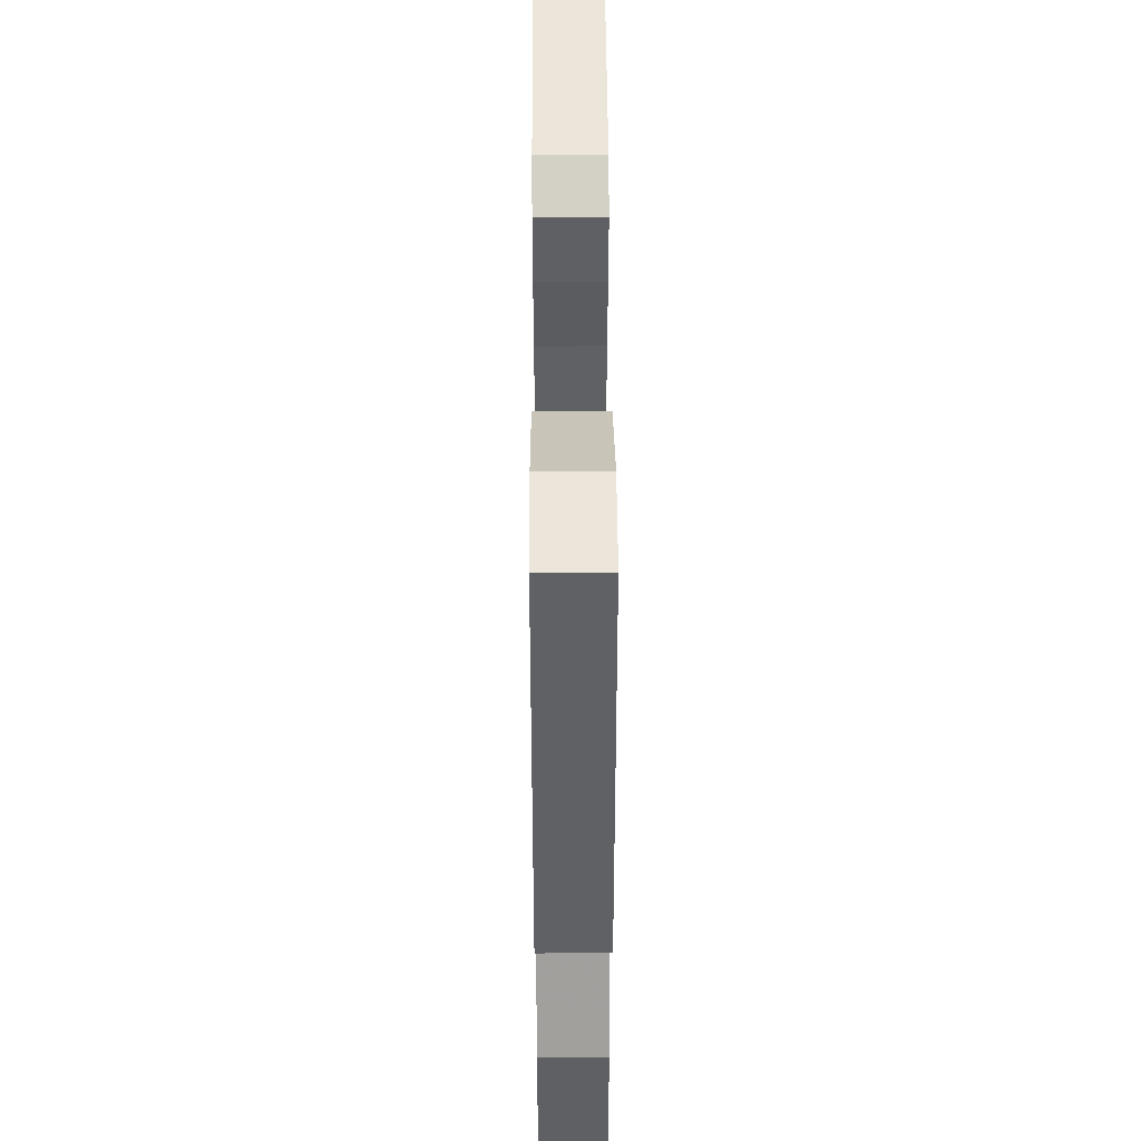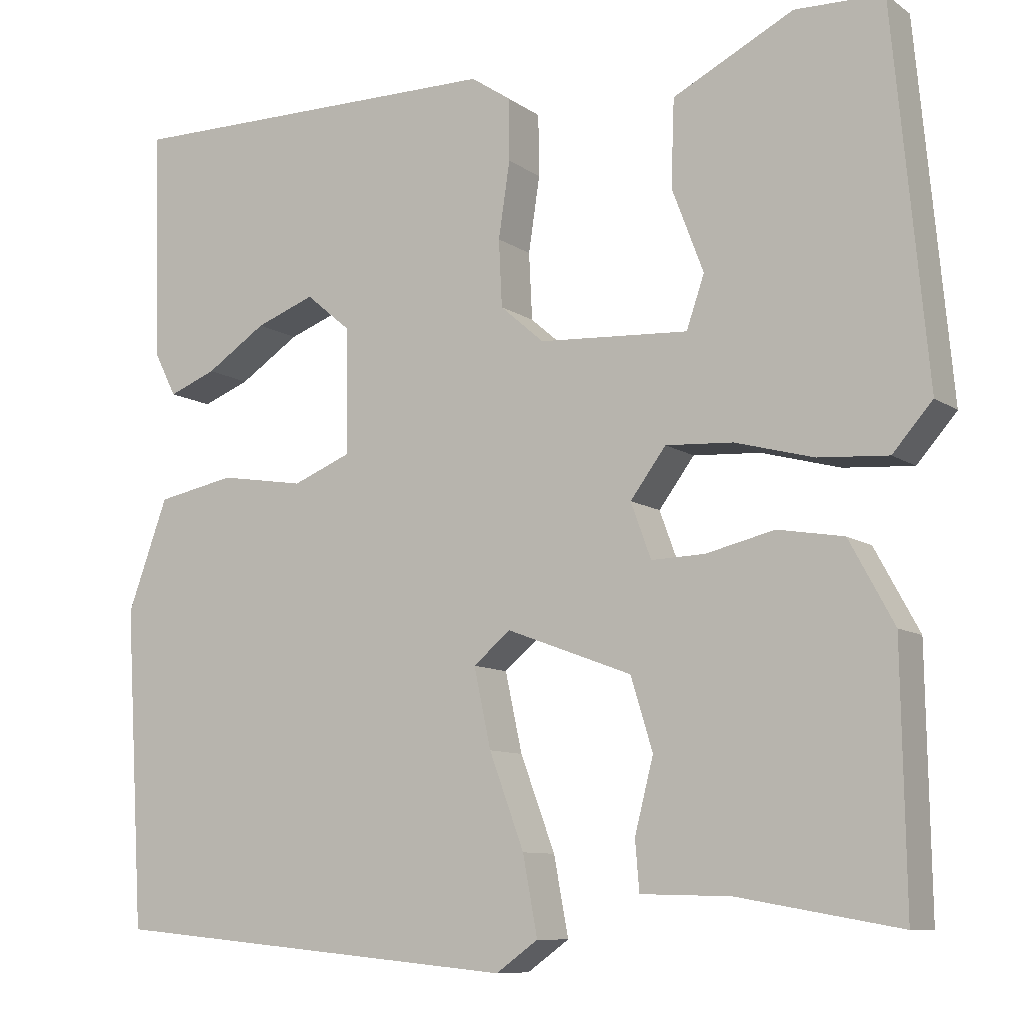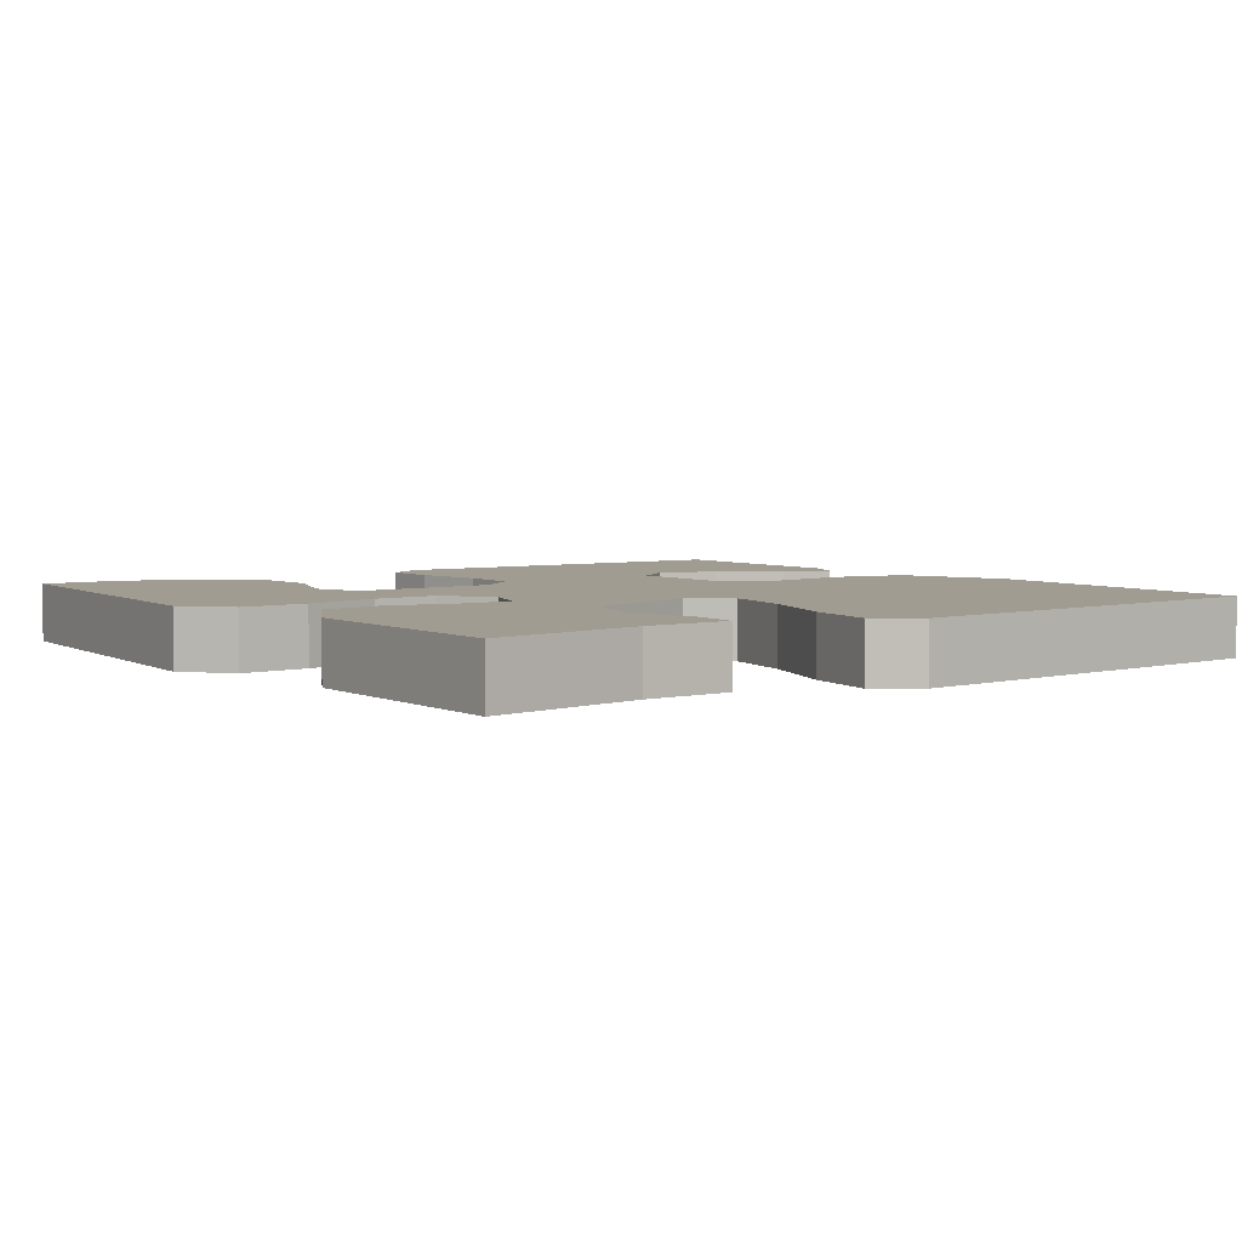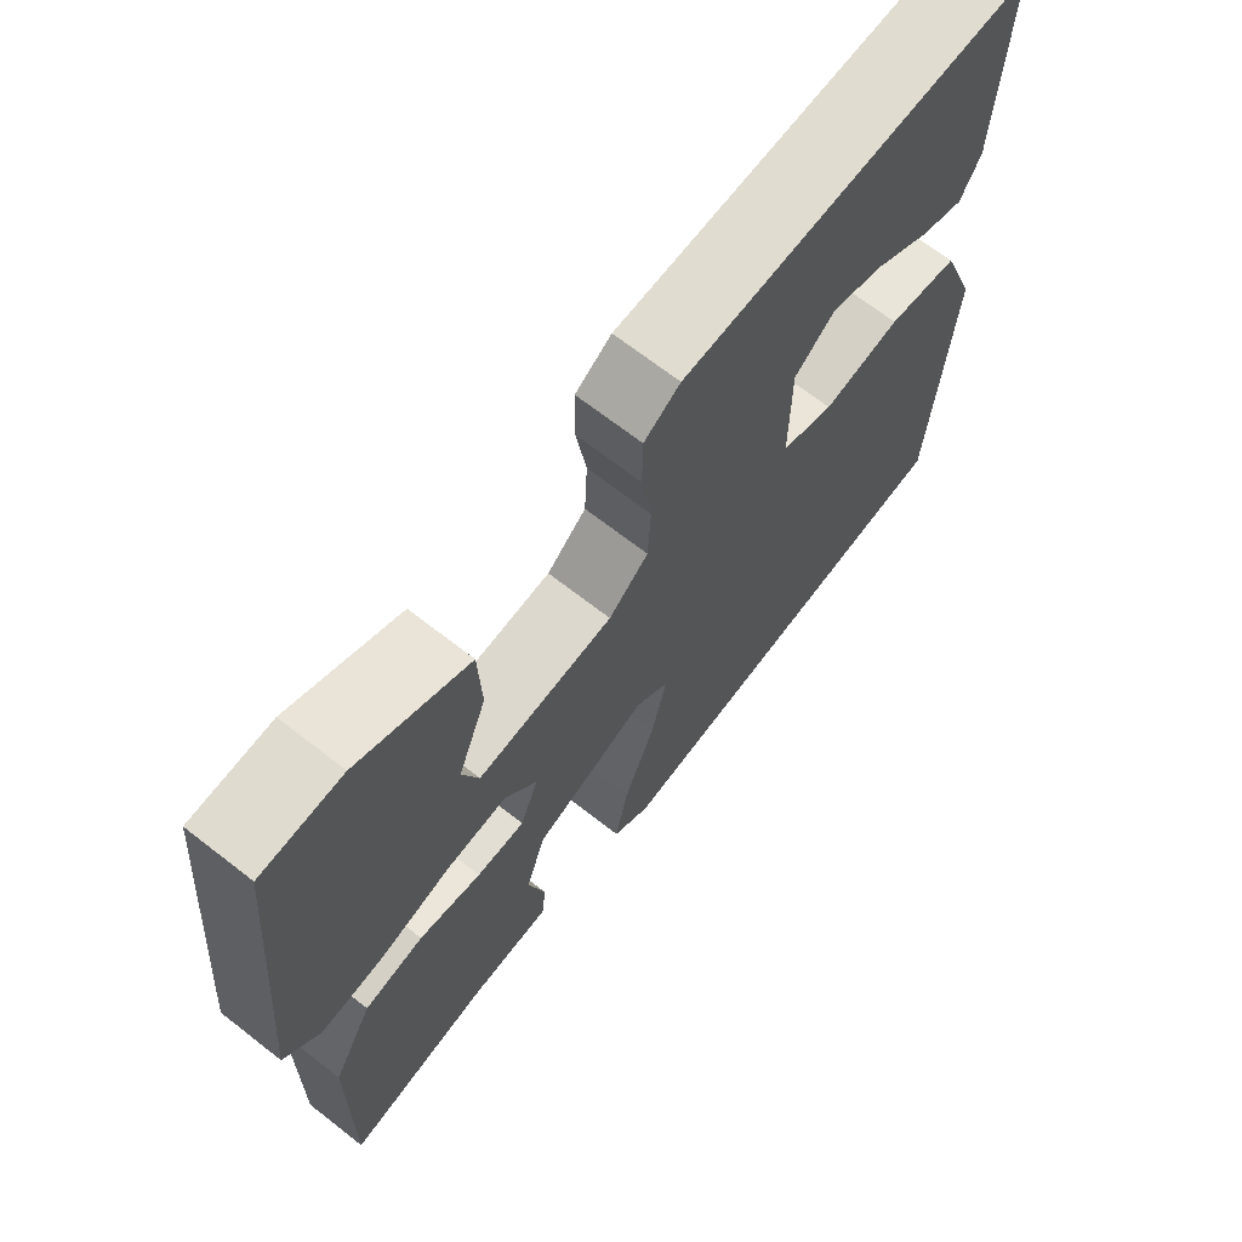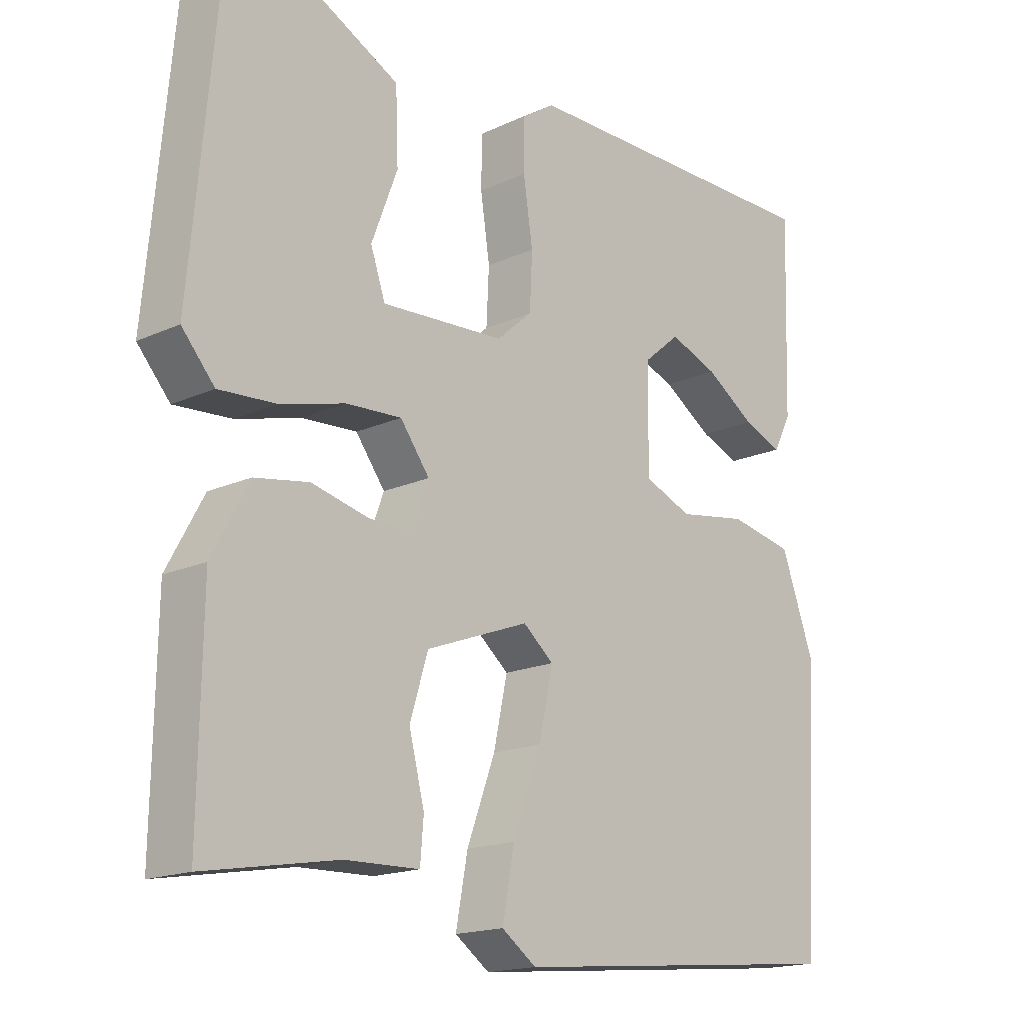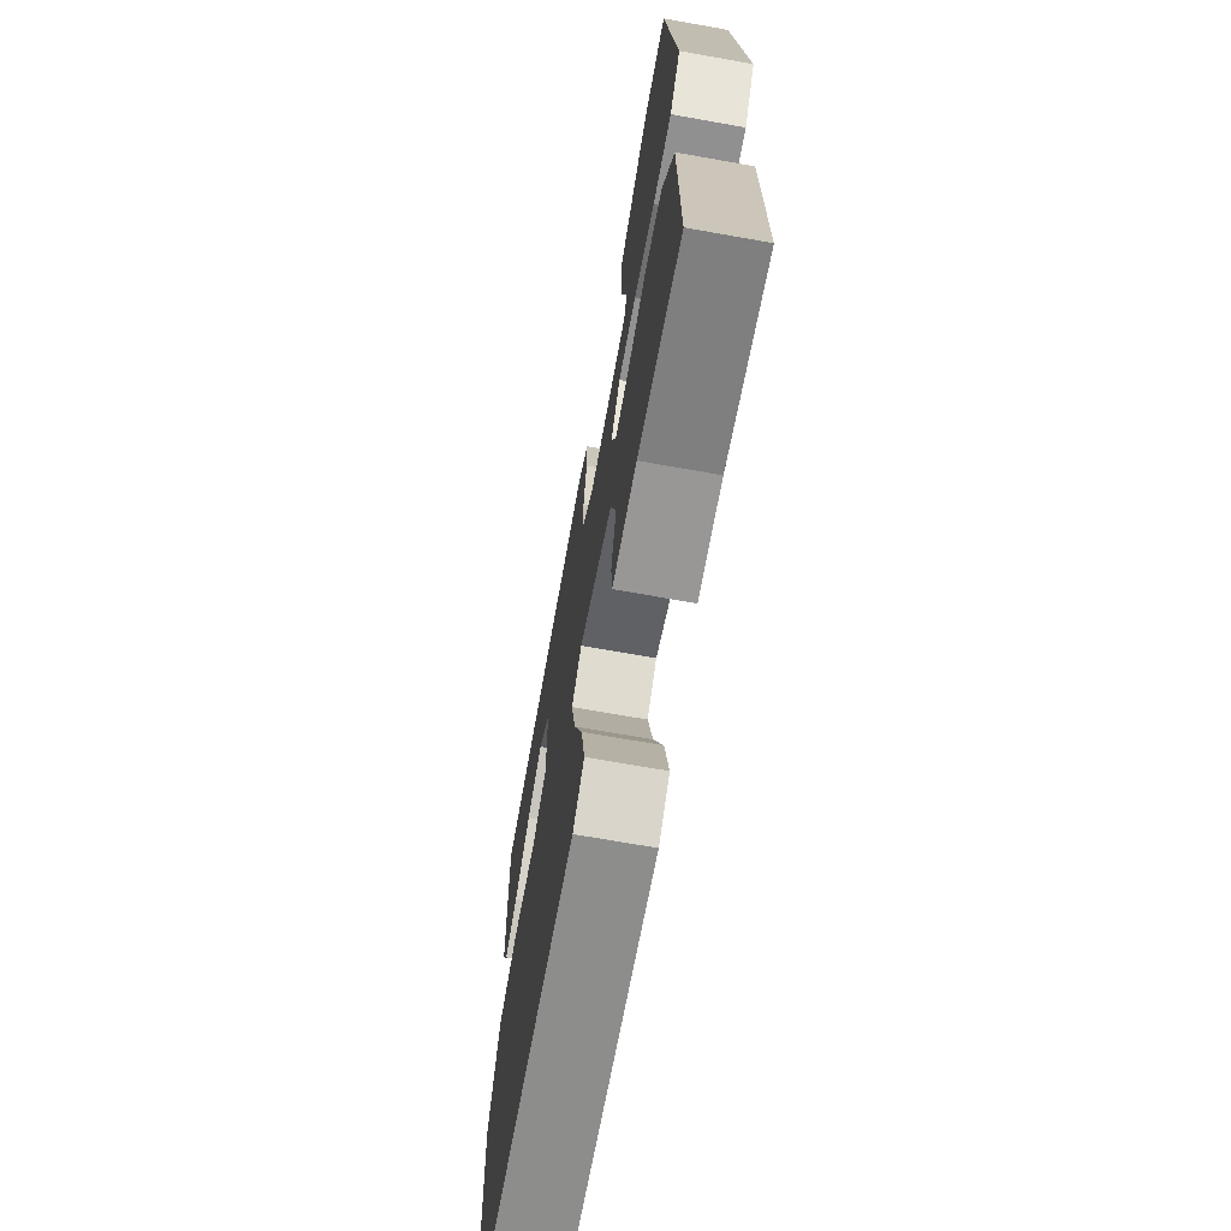
<metadata>
{"format":"obj","ext":"obj","renderer":"f3d","projection":"perspective","resolution":1024,"background":"white","views":[{"elev":46.9,"azim":89.7,"up":"+Z"},{"elev":-9.4,"azim":30.6,"up":"+Z"},{"elev":4.3,"azim":144.4,"up":"+Y"},{"elev":69.0,"azim":127.9,"up":"+Z"},{"elev":-17.0,"azim":132.5,"up":"+Z"},{"elev":-69.8,"azim":79.9,"up":"+Z"}]}
</metadata>
<code>
v 0.5 0.07 -0.5
v 0.301 0.07 -0.465
v 0.19 0.07 -0.462
v 0.185 0.07 -0.401
v 0.208 0.07 -0.311
v 0.181 0.07 -0.223
v 0.026 0.07 -0.165
v -0.02 0.07 -0.203
v 0.001 0.07 -0.3
v 0.044 0.07 -0.415
v 0.062 0.07 -0.511
v 0.01 0.07 -0.548
v -0.5 0.07 -0.5
v -0.524 0.07 -0.108
v -0.474 0.07 0.029
v -0.377 0.07 0.048
v -0.272 0.07 0.031
v -0.2 0.07 0.06
v -0.201 0.07 0.214
v -0.257 0.07 0.261
v -0.33 0.07 0.234
v -0.405 0.07 0.185
v -0.464 0.07 0.162
v -0.491 0.07 0.215
v -0.5 0.07 0.5
v -0.024 0.07 0.497
v 0.025 0.07 0.464
v 0.026 0.07 0.388
v 0.012 0.07 0.295
v 0.016 0.07 0.213
v 0.07 0.07 0.166
v 0.255 0.07 0.155
v 0.277 0.07 0.219
v 0.238 0.07 0.322
v 0.242 0.07 0.428
v 0.391 0.07 0.503
v 0.5 0.07 0.5
v 0.542 0.07 0.048
v 0.493 0.07 -0.008
v 0.407 0.07 -0.002
v 0.31 0.07 0.024
v 0.227 0.07 0.029
v 0.183 0.07 -0.03
v 0.208 0.07 -0.098
v 0.274 0.07 -0.096
v 0.359 0.07 -0.076
v 0.44 0.07 -0.09
v 0.495 0.07 -0.191
v 0.5 0 -0.5
v 0.301 0 -0.465
v 0.19 0 -0.462
v 0.185 0 -0.401
v 0.208 0 -0.311
v 0.181 0 -0.223
v 0.026 0 -0.165
v -0.02 0 -0.203
v 0.001 0 -0.3
v 0.044 0 -0.415
v 0.062 0 -0.511
v 0.01 0 -0.548
v -0.5 0 -0.5
v -0.524 0 -0.108
v -0.474 0 0.029
v -0.377 0 0.048
v -0.272 0 0.031
v -0.2 0 0.06
v -0.201 0 0.214
v -0.257 0 0.261
v -0.33 0 0.234
v -0.405 0 0.185
v -0.464 0 0.162
v -0.491 0 0.215
v -0.5 0 0.5
v -0.024 0 0.497
v 0.025 0 0.464
v 0.026 0 0.388
v 0.012 0 0.295
v 0.016 0 0.213
v 0.07 0 0.166
v 0.255 0 0.155
v 0.277 0 0.219
v 0.238 0 0.322
v 0.242 0 0.428
v 0.391 0 0.503
v 0.5 0 0.5
v 0.542 0 0.048
v 0.493 0 -0.008
v 0.407 0 -0.002
v 0.31 0 0.024
v 0.227 0 0.029
v 0.183 0 -0.03
v 0.208 0 -0.098
v 0.274 0 -0.096
v 0.359 0 -0.076
v 0.44 0 -0.09
v 0.495 0 -0.191
f 48 1 2
f 47 48 2
f 46 47 2
f 45 46 2
f 44 45 2
f 43 44 2
f 39 40 41
f 38 39 41
f 37 38 41
f 36 37 41
f 35 36 41
f 33 34 35
f 33 35 41
f 32 33 41 42
f 27 28 29
f 26 27 29
f 25 26 29
f 25 29 30
f 23 24 25
f 22 23 25
f 21 22 25
f 20 21 25
f 25 30 31
f 20 25 31
f 19 20 31
f 15 16 17
f 14 15 17
f 13 14 17
f 12 13 17
f 11 12 17
f 10 11 17
f 9 10 17
f 8 9 17 18
f 18 19 31
f 8 18 31
f 7 8 31
f 2 3 4 5
f 43 2 5 6
f 32 42 43
f 31 32 43
f 7 31 43
f 6 7 43
f 50 49 96
f 50 96 95
f 50 95 94
f 50 94 93
f 50 93 92
f 50 92 91
f 89 88 87
f 89 87 86
f 89 86 85
f 89 85 84
f 89 84 83
f 83 82 81
f 89 83 81
f 90 89 81 80
f 77 76 75
f 77 75 74
f 77 74 73
f 78 77 73
f 73 72 71
f 73 71 70
f 73 70 69
f 73 69 68
f 79 78 73
f 79 73 68
f 79 68 67
f 65 64 63
f 65 63 62
f 65 62 61
f 65 61 60
f 65 60 59
f 65 59 58
f 65 58 57
f 66 65 57 56
f 79 67 66
f 79 66 56
f 79 56 55
f 53 52 51 50
f 54 53 50 91
f 91 90 80
f 91 80 79
f 91 79 55
f 91 55 54
f 1 49 50 2
f 2 50 51 3
f 3 51 52 4
f 4 52 53 5
f 5 53 54 6
f 6 54 55 7
f 7 55 56 8
f 8 56 57 9
f 9 57 58 10
f 10 58 59 11
f 11 59 60 12
f 12 60 61 13
f 13 61 62 14
f 14 62 63 15
f 15 63 64 16
f 16 64 65 17
f 17 65 66 18
f 18 66 67 19
f 19 67 68 20
f 20 68 69 21
f 21 69 70 22
f 22 70 71 23
f 23 71 72 24
f 24 72 73 25
f 25 73 74 26
f 26 74 75 27
f 27 75 76 28
f 28 76 77 29
f 29 77 78 30
f 30 78 79 31
f 31 79 80 32
f 32 80 81 33
f 33 81 82 34
f 34 82 83 35
f 35 83 84 36
f 36 84 85 37
f 37 85 86 38
f 38 86 87 39
f 39 87 88 40
f 40 88 89 41
f 41 89 90 42
f 42 90 91 43
f 43 91 92 44
f 44 92 93 45
f 45 93 94 46
f 46 94 95 47
f 47 95 96 48
f 48 96 49 1

</code>
